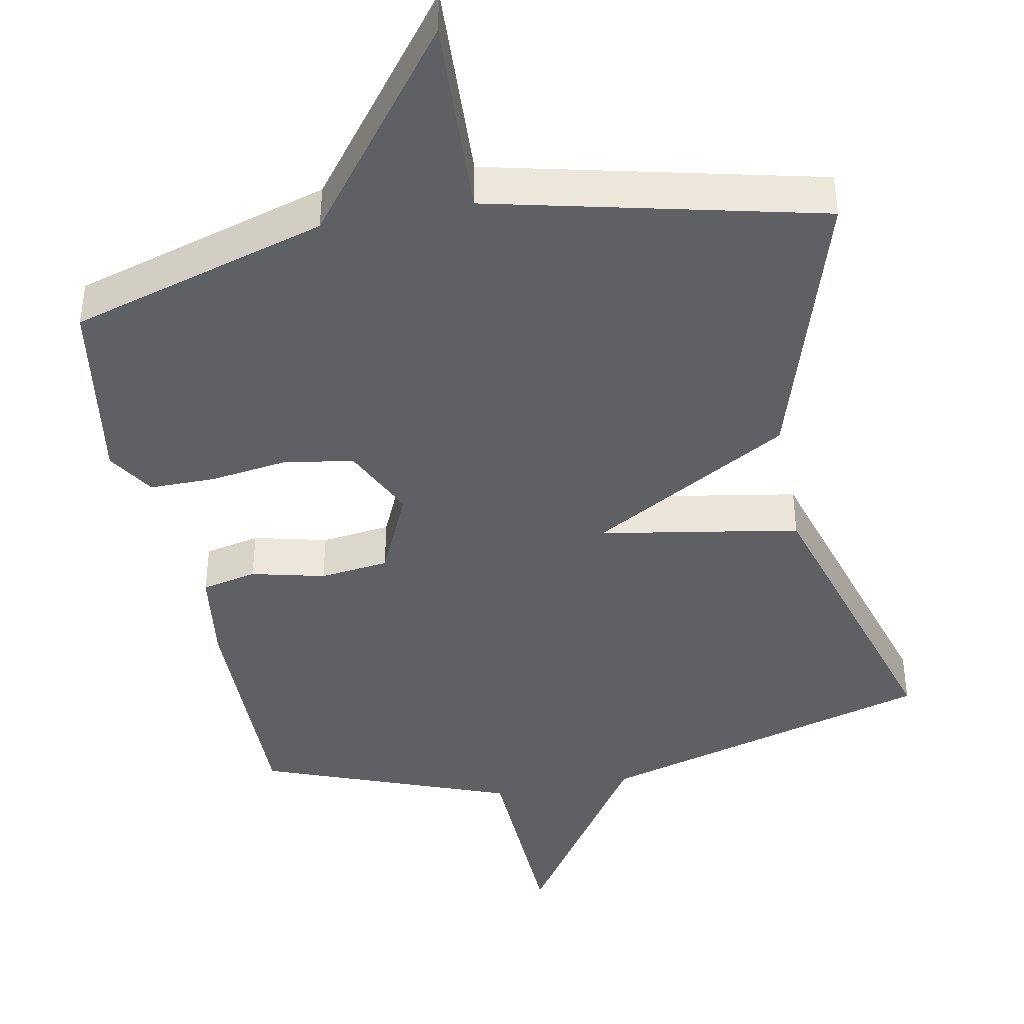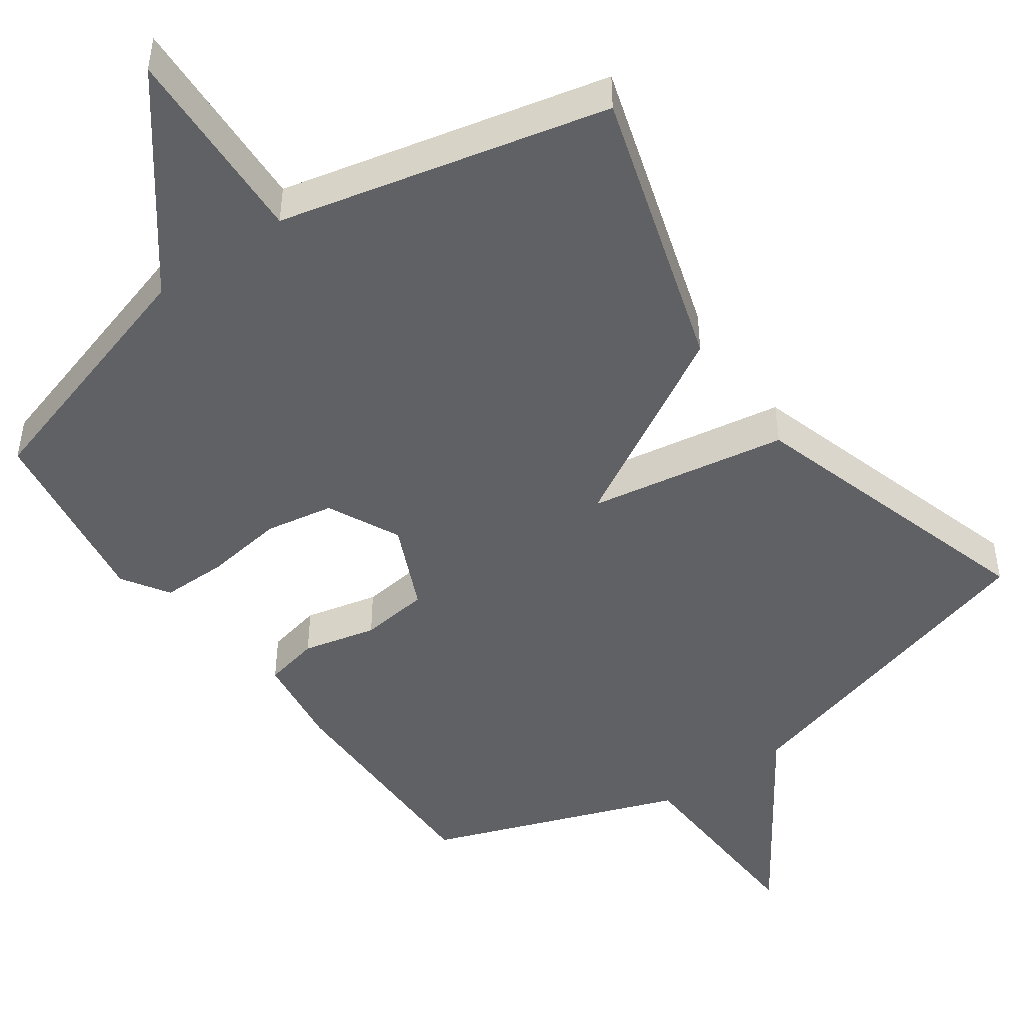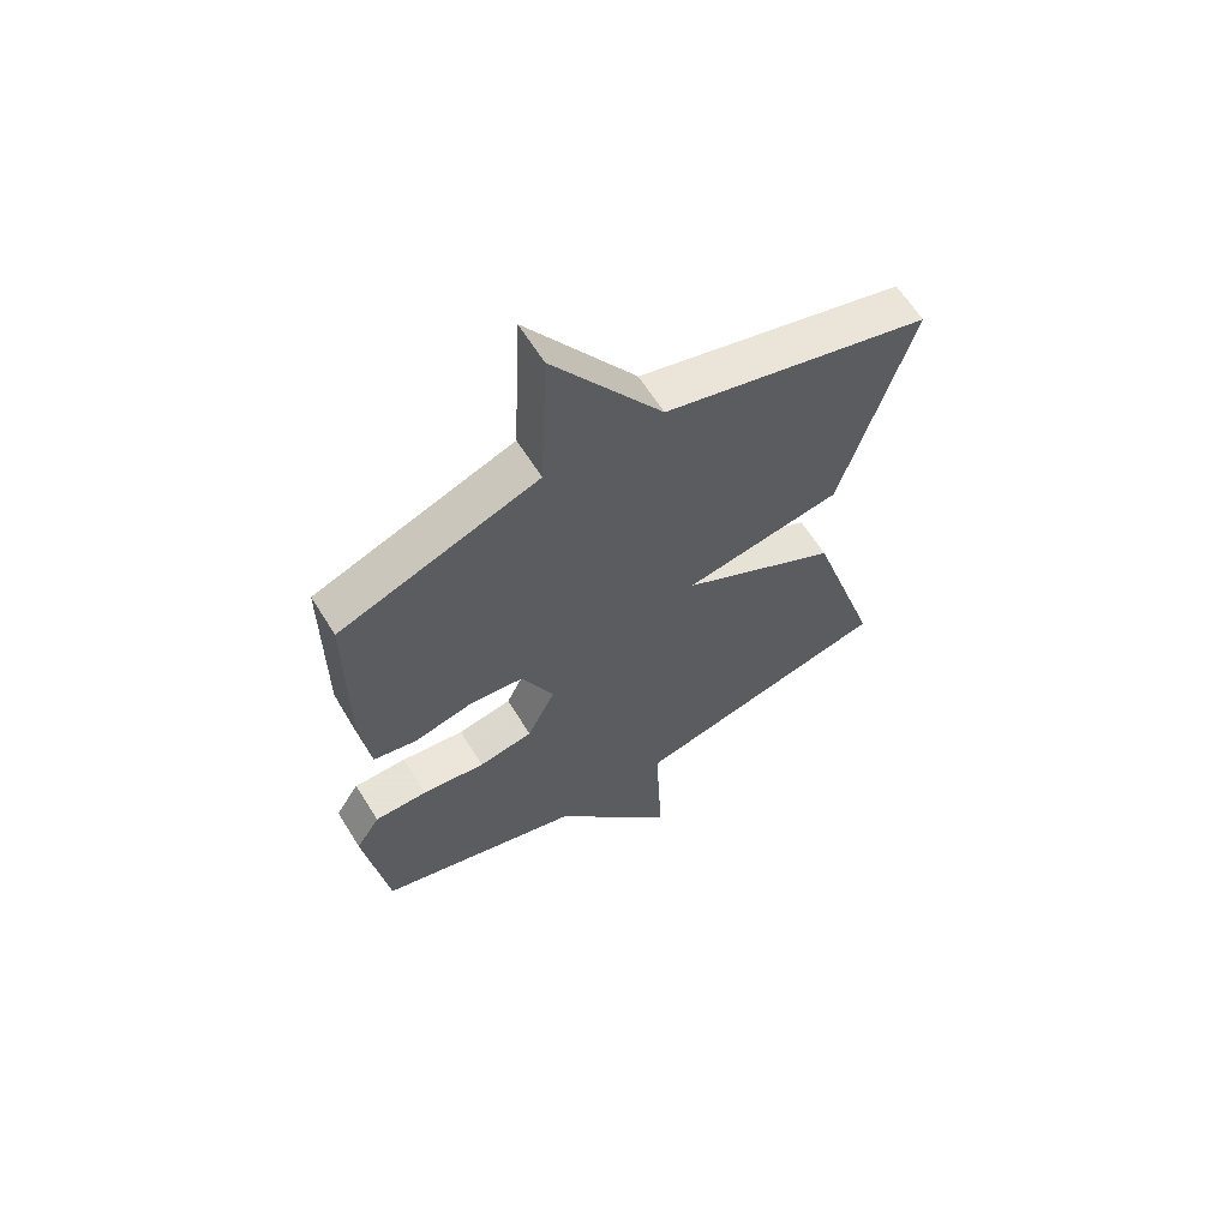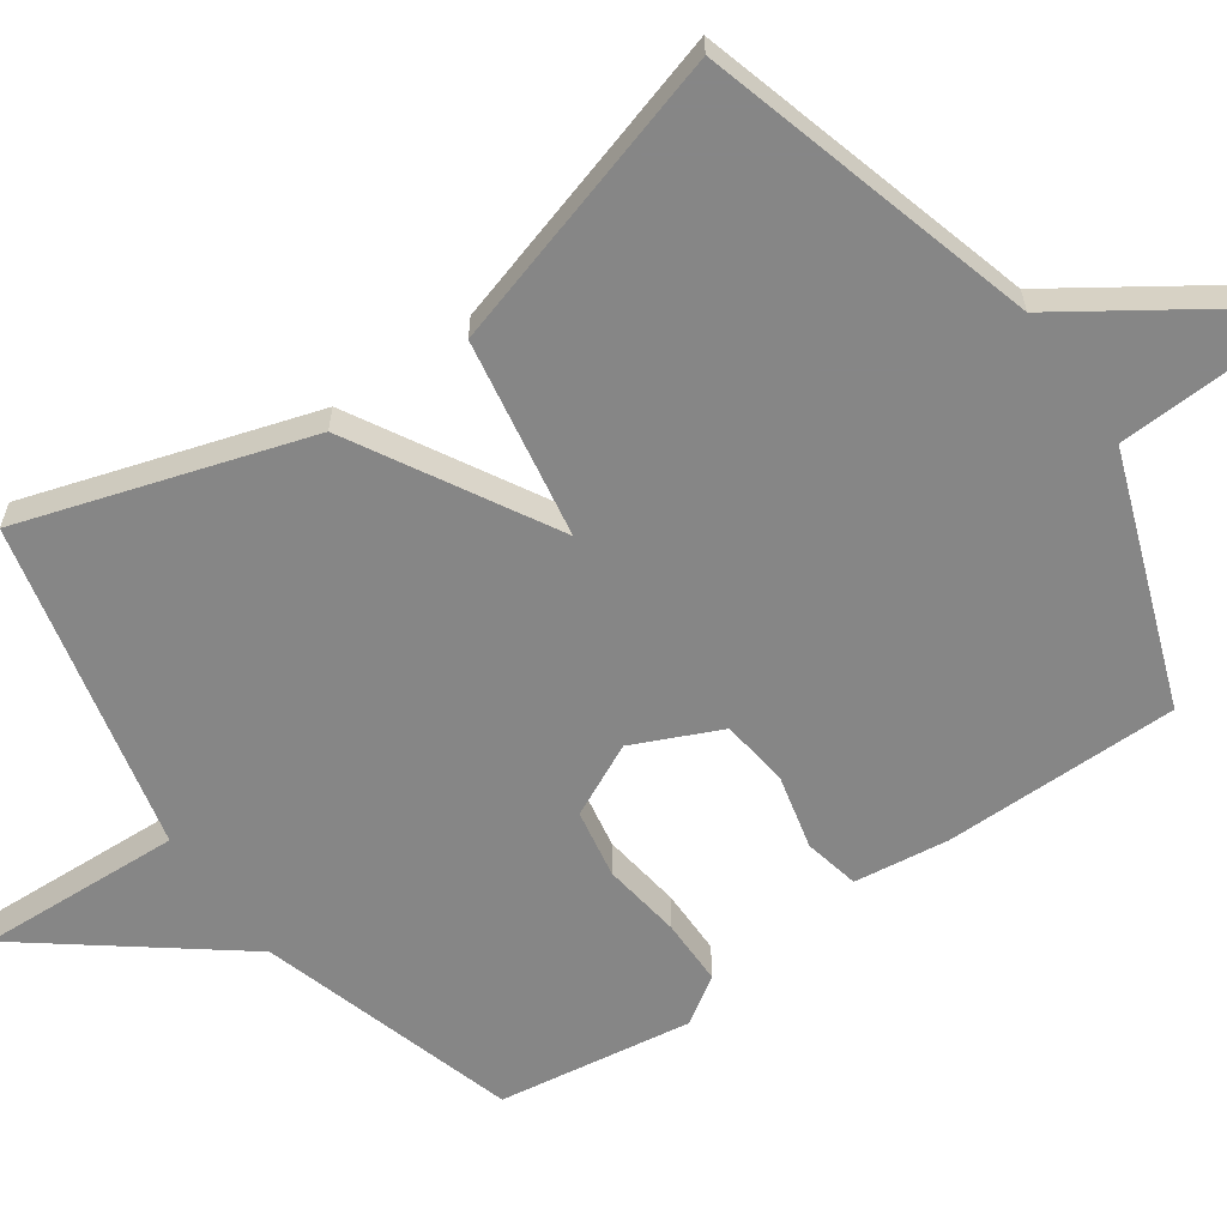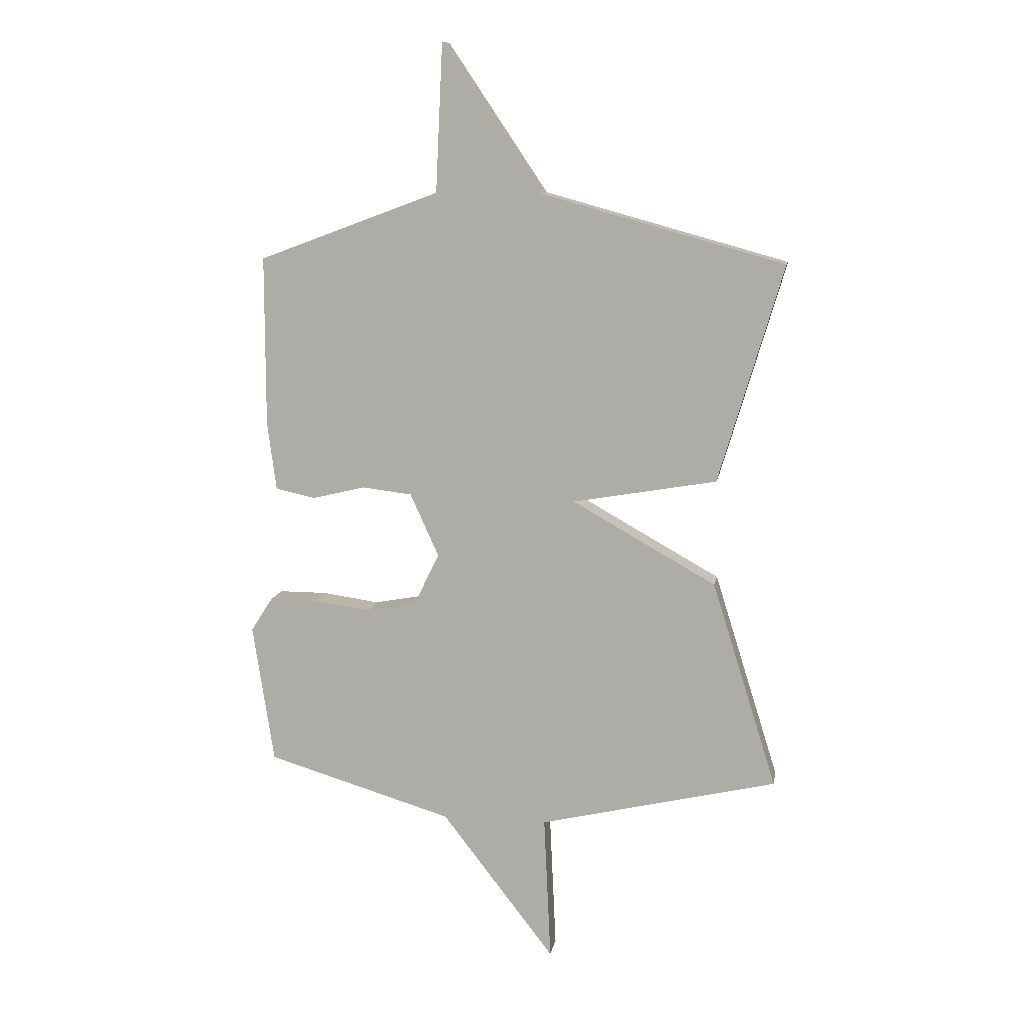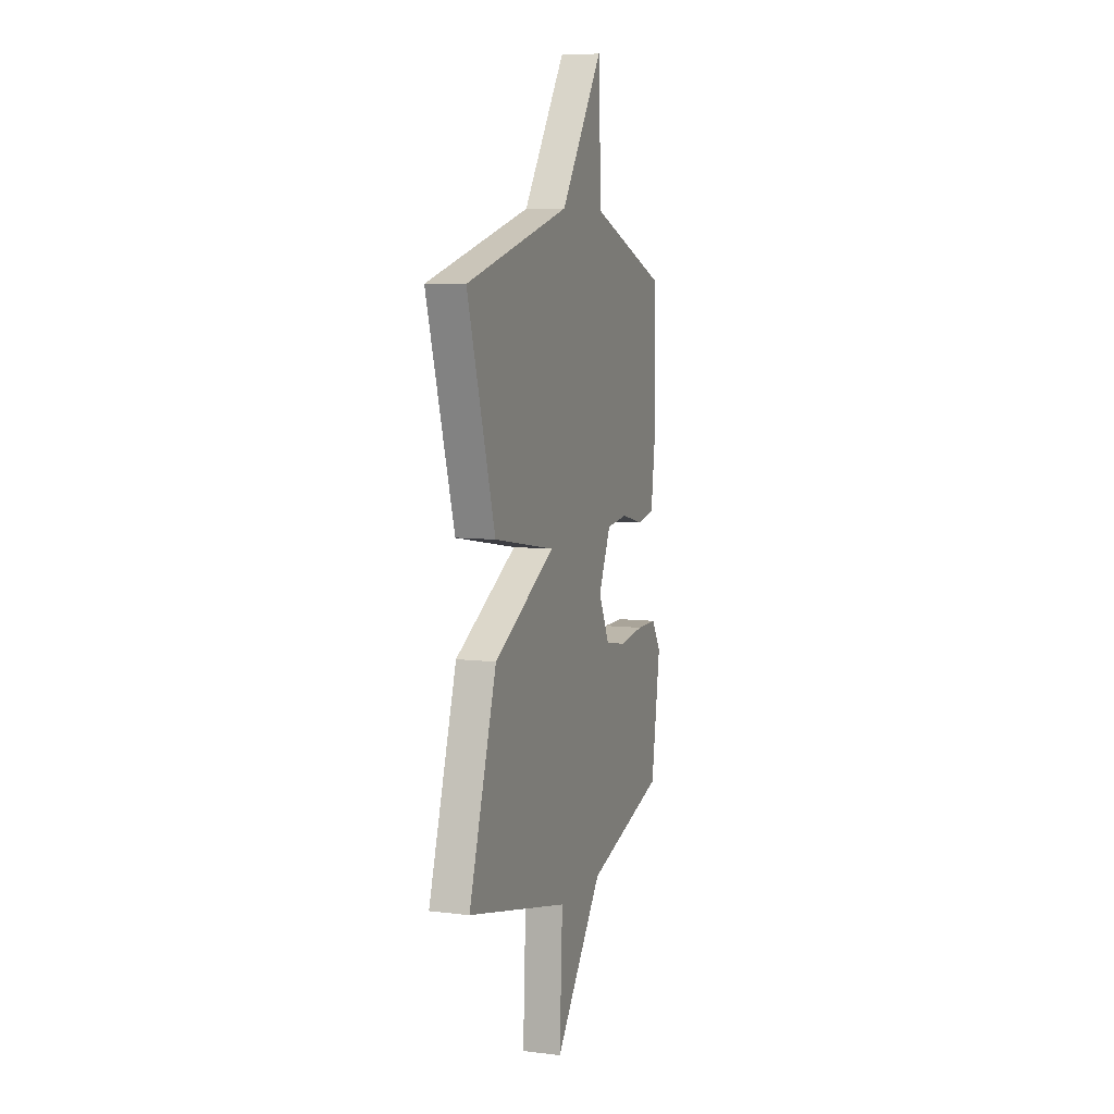
<metadata>
{"format":"obj","ext":"obj","renderer":"f3d","projection":"perspective","resolution":1024,"background":"white","views":[{"elev":-42.1,"azim":-169.0,"up":"+Y"},{"elev":-47.4,"azim":-144.5,"up":"+Y"},{"elev":62.8,"azim":148.2,"up":"+Z"},{"elev":-62.2,"azim":-54.9,"up":"+Y"},{"elev":10.8,"azim":-170.2,"up":"+Z"},{"elev":7.3,"azim":-70.6,"up":"+Z"}]}
</metadata>
<code>
v -0.5 0.07 0.5
v -0.041 0.07 0.627
v 0.146 0.07 0.905
v 0.159 0.07 0.627
v 0.5 0.07 0.5
v 0.5 0.07 0.179
v 0.483 0.07 0.05
v 0.408 0.07 0.034
v 0.308 0.07 0.058
v 0.214 0.07 0.047
v 0.16 0.07 -0.072
v 0.208 0.07 -0.171
v 0.301 0.07 -0.188
v 0.409 0.07 -0.173
v 0.499 0.07 -0.173
v 0.54 0.07 -0.237
v 0.5 0.07 -0.5
v 0.149 0.07 -0.605
v -0.064 0.07 -0.881
v -0.051 0.07 -0.605
v -0.5 0.07 -0.5
v -0.378 0.07 -0.11
v -0.106 0.07 0.043
v -0.378 0.07 0.09
v -0.5 0 0.5
v -0.041 0 0.627
v 0.146 0 0.905
v 0.159 0 0.627
v 0.5 0 0.5
v 0.5 0 0.179
v 0.483 0 0.05
v 0.408 0 0.034
v 0.308 0 0.058
v 0.214 0 0.047
v 0.16 0 -0.072
v 0.208 0 -0.171
v 0.301 0 -0.188
v 0.409 0 -0.173
v 0.499 0 -0.173
v 0.54 0 -0.237
v 0.5 0 -0.5
v 0.149 0 -0.605
v -0.064 0 -0.881
v -0.051 0 -0.605
v -0.5 0 -0.5
v -0.378 0 -0.11
v -0.106 0 0.043
v -0.378 0 0.09
f 23 24 1 2
f 20 21 22 23
f 2 3 4
f 23 2 4
f 20 23 4
f 18 19 20 4
f 16 17 18
f 15 16 18
f 14 15 18
f 13 14 18
f 12 13 18
f 11 12 18
f 11 18 4
f 10 11 4
f 4 5 6
f 10 4 6
f 9 10 6
f 6 7 8 9
f 26 25 48 47
f 47 46 45 44
f 28 27 26
f 28 26 47
f 28 47 44
f 28 44 43 42
f 42 41 40
f 42 40 39
f 42 39 38
f 42 38 37
f 42 37 36
f 42 36 35
f 28 42 35
f 28 35 34
f 30 29 28
f 30 28 34
f 30 34 33
f 33 32 31 30
f 1 25 26 2
f 2 26 27 3
f 3 27 28 4
f 4 28 29 5
f 5 29 30 6
f 6 30 31 7
f 7 31 32 8
f 8 32 33 9
f 9 33 34 10
f 10 34 35 11
f 11 35 36 12
f 12 36 37 13
f 13 37 38 14
f 14 38 39 15
f 15 39 40 16
f 16 40 41 17
f 17 41 42 18
f 18 42 43 19
f 19 43 44 20
f 20 44 45 21
f 21 45 46 22
f 22 46 47 23
f 23 47 48 24
f 24 48 25 1

</code>
